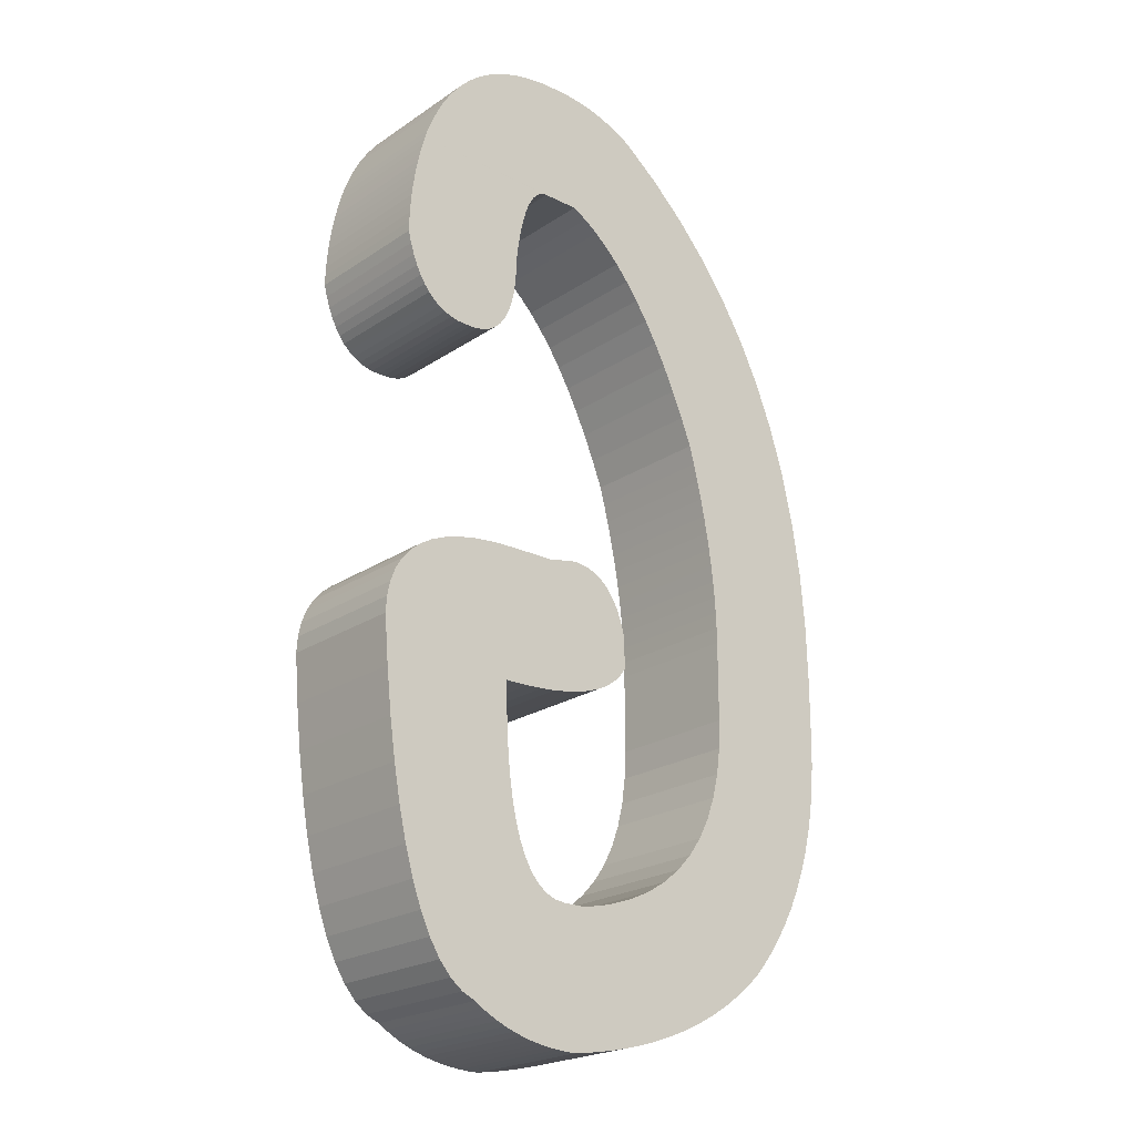
<metadata>
{"format":"obj","ext":"obj","renderer":"f3d","projection":"perspective","resolution":1024,"background":"white","views":[{"elev":-22.0,"azim":139.2,"up":"+Y"}]}
</metadata>
<code>
o A_Text
v 0.05765 0.777 -0
v 0.06303 0.777 -0
v 0.07926 0.7763 -0
v 0.0946 0.7743 -0
v 0.109 0.7708 -0
v 0.1226 0.766 -0
v 0.1353 0.7598 -0
v 0.147 0.7522 -0
v 0.1579 0.7433 -0
v 0.1679 0.733 -0
v 0.177 0.7213 -0
v 0.1852 0.7082 -0
v 0.1925 0.6937 -0
v 0.199 0.6779 -0
v 0.2015 0.6698 -0
v 0.2038 0.6617 -0
v 0.2058 0.6535 -0
v 0.2077 0.6453 -0
v 0.2093 0.637 -0
v 0.2107 0.6288 -0
v 0.2119 0.6204 -0
v 0.2129 0.6121 -0
v 0.2137 0.6037 -0
v 0.2142 0.5953 -0
v 0.2146 0.5868 -0
v 0.2147 0.5783 -0
v 0.2121 0.5683 -0
v 0.2091 0.5591 -0
v 0.2057 0.5508 -0
v 0.2019 0.5434 -0
v 0.1977 0.5369 -0
v 0.1931 0.5312 -0
v 0.1882 0.5264 -0
v 0.1828 0.5225 -0
v 0.177 0.5194 -0
v 0.1708 0.5172 -0
v 0.1642 0.5159 -0
v 0.1572 0.5155 -0
v 0.1519 0.5155 -0
v 0.1443 0.516 -0
v 0.1375 0.5177 -0
v 0.1313 0.5204 -0
v 0.1257 0.5242 -0
v 0.1208 0.5291 -0
v 0.1165 0.5351 -0
v 0.1129 0.5422 -0
v 0.11 0.5504 -0
v 0.1077 0.5596 -0
v 0.1061 0.57 -0
v 0.1051 0.5814 -0
v 0.1048 0.594 -0
v 0.1032 0.6057 -0
v 0.1015 0.6165 -0
v 0.0996 0.6262 -0
v 0.09748 0.6349 -0
v 0.09516 0.6425 -0
v 0.09264 0.6492 -0
v 0.08993 0.6548 -0
v 0.08701 0.6594 -0
v 0.08389 0.663 -0
v 0.08058 0.6655 -0
v 0.07706 0.6671 -0
v 0.07335 0.6676 -0
v 0.04195 0.6676 -0
v 0.02946 0.6607 -0
v 0.01726 0.6522 -0
v 0.005355 0.6423 -0
v -0.006256 0.6308 -0
v -0.01758 0.6178 -0
v -0.0286 0.6033 -0
v -0.03933 0.5872 -0
v -0.04977 0.5697 -0
v -0.05992 0.5506 -0
v -0.06978 0.5299 -0
v -0.07934 0.5078 -0
v -0.08861 0.4841 -0
v -0.09283 0.4684 -0
v -0.09669 0.453 -0
v -0.1002 0.4378 -0
v -0.1033 0.4228 -0
v -0.1061 0.4081 -0
v -0.1085 0.3936 -0
v -0.1105 0.3793 -0
v -0.1121 0.3652 -0
v -0.1134 0.3514 -0
v -0.1143 0.3378 -0
v -0.1149 0.3245 -0
v -0.1151 0.3114 -0
v -0.1151 0.2436 -0
v -0.1141 0.2194 -0
v -0.111 0.1969 -0
v -0.1059 0.1761 -0
v -0.09877 0.157 -0
v -0.08961 0.1396 -0
v -0.0784 0.1239 -0
v -0.06515 0.1099 -0
v -0.04987 0.09765 -0
v -0.03255 0.08706 -0
v -0.0132 0.07817 -0
v 0.008197 0.07099 -0
v 0.03163 0.0655 -0
v 0.05227 0.0655 -0
v 0.06151 0.06663 0
v 0.06995 0.07001 0
v 0.07759 0.07565 0
v 0.08442 0.08354 0
v 0.09045 0.0937 0
v 0.09567 0.1061 0
v 0.1001 0.1208 -0
v 0.1037 0.1377 -0
v 0.1065 0.1569 -0
v 0.1085 0.1783 -0
v 0.1097 0.202 -0
v 0.1101 0.2279 -0
v 0.1048 0.2279 -0
v 0.0897 0.2282 -0
v 0.07563 0.2289 -0
v 0.06256 0.2302 -0
v 0.05047 0.2319 -0
v 0.03938 0.2342 -0
v 0.02927 0.237 -0
v 0.02016 0.2403 -0
v 0.01204 0.2441 -0
v 0.004907 0.2483 -0
v -0.001234 0.2531 -0
v -0.006384 0.2584 -0
v -0.01054 0.2642 -0
v -0.01054 0.2907 -0
v -0.008328 0.299 -0
v -0.00572 0.3066 -0
v -0.00272 0.3135 -0
v 0.000673 0.3196 -0
v 0.004458 0.325 -0
v 0.008636 0.3297 -0
v 0.01321 0.3337 -0
v 0.01817 0.337 -0
v 0.02353 0.3395 -0
v 0.02927 0.3413 -0
v 0.03541 0.3424 -0
v 0.04195 0.3428 -0
v 0.06797 0.3378 -0
v 0.1048 0.3378 -0
v 0.124 0.3372 -0
v 0.1415 0.3355 -0
v 0.1574 0.3326 -0
v 0.1716 0.3285 -0
v 0.1841 0.3233 -0
v 0.1949 0.3168 -0
v 0.2041 0.3093 -0
v 0.2116 0.3005 -0
v 0.2175 0.2906 -0
v 0.2216 0.2796 -0
v 0.2242 0.2673 -0
v 0.225 0.2539 0
v 0.2216 0.2139 0
v 0.2175 0.177 0
v 0.2127 0.1432 0
v 0.2071 0.1127 0
v 0.2008 0.08525 0
v 0.1938 0.06101 0
v 0.186 0.03994 0
v 0.1775 0.02203 0
v 0.1683 0.00729 0
v 0.1583 -0.004287 0
v 0.1476 -0.0127 0
v 0.1362 -0.01794 0
v 0.1294 -0.02217 0
v 0.1225 -0.02603 0
v 0.1153 -0.02953 0
v 0.1079 -0.03265 0
v 0.1004 -0.03541 0
v 0.09264 -0.0378 0
v 0.08469 -0.03982 0
v 0.07654 -0.04147 0
v 0.06819 -0.04276 0
v 0.05964 -0.04368 0
v 0.0509 -0.04423 0
v 0.04195 -0.04442 0
v 0.02162 -0.04136 0
v 0.002056 -0.0376 0
v -0.01674 -0.03311 0
v -0.03477 -0.02791 -0
v -0.05203 -0.022 -0
v -0.06853 -0.01537 -0
v -0.08426 -0.008016 -0
v -0.09922 5e-05 -0
v -0.1134 0.008832 -0
v -0.1269 0.01833 -0
v -0.1395 0.02855 -0
v -0.1514 0.03948 -0
v -0.1632 0.05341 -0
v -0.1739 0.06797 -0
v -0.1836 0.08317 -0
v -0.1923 0.099 -0
v -0.2 0.1155 -0
v -0.2066 0.1326 -0
v -0.2122 0.1503 -0
v -0.2168 0.1687 -0
v -0.2204 0.1877 -0
v -0.2229 0.2073 -0
v -0.2245 0.2276 -0
v -0.225 0.2485 -0
v -0.225 0.301 -0
v -0.2236 0.3515 -0
v -0.2193 0.3997 -0
v -0.2122 0.4456 -0
v -0.2023 0.4892 -0
v -0.1895 0.5306 -0
v -0.174 0.5696 -0
v -0.1555 0.6065 -0
v -0.1343 0.641 -0
v -0.1102 0.6733 -0
v -0.08323 0.7032 -0
v -0.05346 0.731 -0
v -0.02086 0.7564 -0
v -0.01504 0.7597 -0
v -0.009085 0.7627 -0
v -0.003 0.7654 -0
v 0.003215 0.7679 -0
v 0.009561 0.77 -0
v 0.01604 0.7719 -0
v 0.02265 0.7734 -0
v 0.02939 0.7747 -0
v 0.03626 0.7757 -0
v 0.04326 0.7765 -0
v 0.05039 0.7769 -0
v 0.05765 0.777 -0.115
v 0.06303 0.777 -0.115
v 0.07926 0.7763 -0.115
v 0.0946 0.7743 -0.115
v 0.109 0.7708 -0.115
v 0.1226 0.766 -0.115
v 0.1353 0.7598 -0.115
v 0.147 0.7522 -0.115
v 0.1579 0.7433 -0.115
v 0.1679 0.733 -0.115
v 0.177 0.7213 -0.115
v 0.1852 0.7082 -0.115
v 0.1925 0.6937 -0.115
v 0.199 0.6779 -0.115
v 0.2015 0.6698 -0.115
v 0.2038 0.6617 -0.115
v 0.2058 0.6535 -0.115
v 0.2077 0.6453 -0.115
v 0.2093 0.637 -0.115
v 0.2107 0.6288 -0.115
v 0.2119 0.6204 -0.115
v 0.2129 0.6121 -0.115
v 0.2137 0.6037 -0.115
v 0.2142 0.5953 -0.115
v 0.2146 0.5868 -0.115
v 0.2147 0.5783 -0.115
v 0.2121 0.5683 -0.115
v 0.2091 0.5591 -0.115
v 0.2057 0.5508 -0.115
v 0.2019 0.5434 -0.115
v 0.1977 0.5369 -0.115
v 0.1931 0.5312 -0.115
v 0.1882 0.5264 -0.115
v 0.1828 0.5225 -0.115
v 0.177 0.5194 -0.115
v 0.1708 0.5172 -0.115
v 0.1642 0.5159 -0.115
v 0.1572 0.5155 -0.115
v 0.1519 0.5155 -0.115
v 0.1443 0.516 -0.115
v 0.1375 0.5177 -0.115
v 0.1313 0.5204 -0.115
v 0.1257 0.5242 -0.115
v 0.1208 0.5291 -0.115
v 0.1165 0.5351 -0.115
v 0.1129 0.5422 -0.115
v 0.11 0.5504 -0.115
v 0.1077 0.5596 -0.115
v 0.1061 0.57 -0.115
v 0.1051 0.5814 -0.115
v 0.1048 0.594 -0.115
v 0.1032 0.6057 -0.115
v 0.1015 0.6165 -0.115
v 0.0996 0.6262 -0.115
v 0.09748 0.6349 -0.115
v 0.09516 0.6425 -0.115
v 0.09264 0.6492 -0.115
v 0.08993 0.6548 -0.115
v 0.08701 0.6594 -0.115
v 0.08389 0.663 -0.115
v 0.08058 0.6655 -0.115
v 0.07706 0.6671 -0.115
v 0.07335 0.6676 -0.115
v 0.04195 0.6676 -0.115
v 0.02946 0.6607 -0.115
v 0.01726 0.6522 -0.115
v 0.005355 0.6423 -0.115
v -0.006256 0.6308 -0.115
v -0.01758 0.6178 -0.115
v -0.0286 0.6033 -0.115
v -0.03933 0.5872 -0.115
v -0.04977 0.5697 -0.115
v -0.05992 0.5506 -0.115
v -0.06978 0.5299 -0.115
v -0.07934 0.5078 -0.115
v -0.08861 0.4841 -0.115
v -0.09283 0.4684 -0.115
v -0.09669 0.453 -0.115
v -0.1002 0.4378 -0.115
v -0.1033 0.4228 -0.115
v -0.1061 0.4081 -0.115
v -0.1085 0.3936 -0.115
v -0.1105 0.3793 -0.115
v -0.1121 0.3652 -0.115
v -0.1134 0.3514 -0.115
v -0.1143 0.3378 -0.115
v -0.1149 0.3245 -0.115
v -0.1151 0.3114 -0.115
v -0.1151 0.2436 -0.115
v -0.1141 0.2194 -0.115
v -0.111 0.1969 -0.115
v -0.1059 0.1761 -0.115
v -0.09877 0.157 -0.115
v -0.08961 0.1396 -0.115
v -0.0784 0.1239 -0.115
v -0.06515 0.1099 -0.115
v -0.04987 0.09765 -0.115
v -0.03255 0.08706 -0.115
v -0.0132 0.07817 -0.115
v 0.008197 0.07099 -0.115
v 0.03163 0.0655 -0.115
v 0.05227 0.0655 -0.115
v 0.06151 0.06663 -0.115
v 0.06995 0.07001 -0.115
v 0.07759 0.07565 -0.115
v 0.08442 0.08354 -0.115
v 0.09045 0.0937 -0.115
v 0.09567 0.1061 -0.115
v 0.1001 0.1208 -0.115
v 0.1037 0.1377 -0.115
v 0.1065 0.1569 -0.115
v 0.1085 0.1783 -0.115
v 0.1097 0.202 -0.115
v 0.1101 0.2279 -0.115
v 0.1048 0.2279 -0.115
v 0.0897 0.2282 -0.115
v 0.07563 0.2289 -0.115
v 0.06256 0.2302 -0.115
v 0.05047 0.2319 -0.115
v 0.03938 0.2342 -0.115
v 0.02927 0.237 -0.115
v 0.02016 0.2403 -0.115
v 0.01204 0.2441 -0.115
v 0.004907 0.2483 -0.115
v -0.001234 0.2531 -0.115
v -0.006384 0.2584 -0.115
v -0.01054 0.2642 -0.115
v -0.01054 0.2907 -0.115
v -0.008328 0.299 -0.115
v -0.00572 0.3066 -0.115
v -0.00272 0.3135 -0.115
v 0.000673 0.3196 -0.115
v 0.004458 0.325 -0.115
v 0.008636 0.3297 -0.115
v 0.01321 0.3337 -0.115
v 0.01817 0.337 -0.115
v 0.02353 0.3395 -0.115
v 0.02927 0.3413 -0.115
v 0.03541 0.3424 -0.115
v 0.04195 0.3428 -0.115
v 0.06797 0.3378 -0.115
v 0.1048 0.3378 -0.115
v 0.124 0.3372 -0.115
v 0.1415 0.3355 -0.115
v 0.1574 0.3326 -0.115
v 0.1716 0.3285 -0.115
v 0.1841 0.3233 -0.115
v 0.1949 0.3168 -0.115
v 0.2041 0.3093 -0.115
v 0.2116 0.3005 -0.115
v 0.2175 0.2906 -0.115
v 0.2216 0.2796 -0.115
v 0.2242 0.2673 -0.115
v 0.225 0.2539 -0.115
v 0.2216 0.2139 -0.115
v 0.2175 0.177 -0.115
v 0.2127 0.1432 -0.115
v 0.2071 0.1127 -0.115
v 0.2008 0.08525 -0.115
v 0.1938 0.06101 -0.115
v 0.186 0.03994 -0.115
v 0.1775 0.02203 -0.115
v 0.1683 0.00729 -0.115
v 0.1583 -0.004287 -0.115
v 0.1476 -0.0127 -0.115
v 0.1362 -0.01794 -0.115
v 0.1294 -0.02217 -0.115
v 0.1225 -0.02603 -0.115
v 0.1153 -0.02953 -0.115
v 0.1079 -0.03265 -0.115
v 0.1004 -0.03541 -0.115
v 0.09264 -0.0378 -0.115
v 0.08469 -0.03982 -0.115
v 0.07654 -0.04147 -0.115
v 0.06819 -0.04276 -0.115
v 0.05964 -0.04368 -0.115
v 0.0509 -0.04423 -0.115
v 0.04195 -0.04442 -0.115
v 0.02162 -0.04136 -0.115
v 0.002056 -0.0376 -0.115
v -0.01674 -0.03311 -0.115
v -0.03477 -0.02791 -0.115
v -0.05203 -0.022 -0.115
v -0.06853 -0.01537 -0.115
v -0.08426 -0.008016 -0.115
v -0.09922 5e-05 -0.115
v -0.1134 0.008832 -0.115
v -0.1269 0.01833 -0.115
v -0.1395 0.02855 -0.115
v -0.1514 0.03948 -0.115
v -0.1632 0.05341 -0.115
v -0.1739 0.06797 -0.115
v -0.1836 0.08317 -0.115
v -0.1923 0.099 -0.115
v -0.2 0.1155 -0.115
v -0.2066 0.1326 -0.115
v -0.2122 0.1503 -0.115
v -0.2168 0.1687 -0.115
v -0.2204 0.1877 -0.115
v -0.2229 0.2073 -0.115
v -0.2245 0.2276 -0.115
v -0.225 0.2485 -0.115
v -0.225 0.301 -0.115
v -0.2236 0.3515 -0.115
v -0.2193 0.3997 -0.115
v -0.2122 0.4456 -0.115
v -0.2023 0.4892 -0.115
v -0.1895 0.5306 -0.115
v -0.174 0.5696 -0.115
v -0.1555 0.6065 -0.115
v -0.1343 0.641 -0.115
v -0.1102 0.6733 -0.115
v -0.08323 0.7032 -0.115
v -0.05346 0.731 -0.115
v -0.02086 0.7564 -0.115
v -0.01504 0.7597 -0.115
v -0.009085 0.7627 -0.115
v -0.003 0.7654 -0.115
v 0.003215 0.7679 -0.115
v 0.009561 0.77 -0.115
v 0.01604 0.7719 -0.115
v 0.02265 0.7734 -0.115
v 0.02939 0.7747 -0.115
v 0.03626 0.7757 -0.115
v 0.04326 0.7765 -0.115
v 0.05039 0.7769 -0.115
f 226 2 1
f 226 3 2
f 225 3 226
f 224 3 225
f 224 4 3
f 223 4 224
f 222 4 223
f 222 5 4
f 221 5 222
f 220 5 221
f 220 6 5
f 219 6 220
f 218 6 219
f 218 7 6
f 217 7 218
f 216 7 217
f 216 8 7
f 215 8 216
f 214 8 215
f 214 9 8
f 214 10 9
f 214 11 10
f 213 11 214
f 213 12 11
f 213 13 12
f 212 13 213
f 212 14 13
f 212 15 14
f 211 64 212
f 64 15 212
f 64 63 15
f 63 16 15
f 211 65 64
f 62 16 63
f 61 16 62
f 60 16 61
f 59 16 60
f 59 17 16
f 211 66 65
f 58 17 59
f 57 17 58
f 57 18 17
f 211 67 66
f 56 18 57
f 56 19 18
f 55 19 56
f 211 68 67
f 210 68 211
f 55 20 19
f 54 20 55
f 210 69 68
f 54 21 20
f 53 21 54
f 53 22 21
f 210 70 69
f 52 22 53
f 52 23 22
f 209 70 210
f 51 23 52
f 51 24 23
f 209 71 70
f 51 25 24
f 50 25 51
f 209 72 71
f 50 26 25
f 49 26 50
f 49 27 26
f 48 27 49
f 209 73 72
f 208 73 209
f 48 28 27
f 47 28 48
f 47 29 28
f 47 30 29
f 208 74 73
f 46 30 47
f 46 31 30
f 45 31 46
f 45 32 31
f 44 32 45
f 44 33 32
f 207 74 208
f 207 75 74
f 43 33 44
f 43 34 33
f 42 34 43
f 42 35 34
f 41 35 42
f 41 36 35
f 40 36 41
f 40 37 36
f 39 37 40
f 39 38 37
f 207 76 75
f 206 76 207
f 206 77 76
f 206 78 77
f 206 79 78
f 205 79 206
f 205 80 79
f 205 81 80
f 205 82 81
f 204 82 205
f 204 83 82
f 204 84 83
f 204 85 84
f 203 85 204
f 203 86 85
f 139 141 140
f 138 141 139
f 137 141 138
f 136 141 137
f 203 87 86
f 136 142 141
f 136 143 142
f 136 144 143
f 135 144 136
f 135 145 144
f 134 145 135
f 134 146 145
f 133 146 134
f 133 147 146
f 132 147 133
f 203 88 87
f 132 148 147
f 131 148 132
f 131 149 148
f 130 149 131
f 203 89 88
f 130 150 149
f 129 150 130
f 202 89 203
f 129 151 150
f 128 151 129
f 127 151 128
f 127 152 151
f 127 153 152
f 127 154 153
f 126 154 127
f 125 154 126
f 125 155 154
f 124 155 125
f 201 89 202
f 123 155 124
f 122 155 123
f 201 90 89
f 121 114 122
f 114 155 122
f 120 114 121
f 119 114 120
f 118 114 119
f 117 114 118
f 116 114 117
f 115 114 116
f 113 155 114
f 200 90 201
f 200 91 90
f 113 156 155
f 199 91 200
f 112 156 113
f 199 92 91
f 198 92 199
f 111 156 112
f 111 157 156
f 198 93 92
f 197 93 198
f 197 94 93
f 110 157 111
f 196 94 197
f 110 158 157
f 196 95 94
f 109 158 110
f 195 95 196
f 195 96 95
f 108 158 109
f 194 96 195
f 108 159 158
f 194 97 96
f 107 159 108
f 193 97 194
f 193 98 97
f 106 159 107
f 193 99 98
f 106 160 159
f 105 160 106
f 192 99 193
f 192 100 99
f 104 160 105
f 192 101 100
f 103 160 104
f 191 101 192
f 102 160 103
f 191 102 101
f 191 160 102
f 191 161 160
f 190 161 191
f 190 162 161
f 189 162 190
f 188 162 189
f 188 163 162
f 187 163 188
f 186 163 187
f 186 164 163
f 185 164 186
f 185 165 164
f 184 165 185
f 184 166 165
f 183 166 184
f 183 167 166
f 182 167 183
f 182 168 167
f 182 169 168
f 181 169 182
f 181 170 169
f 181 171 170
f 180 171 181
f 180 172 171
f 179 172 180
f 179 173 172
f 179 174 173
f 178 174 179
f 178 175 174
f 178 176 175
f 178 177 176
f 452 227 228
f 452 228 229
f 451 452 229
f 450 451 229
f 450 229 230
f 449 450 230
f 448 449 230
f 448 230 231
f 447 448 231
f 446 447 231
f 446 231 232
f 445 446 232
f 444 445 232
f 444 232 233
f 443 444 233
f 442 443 233
f 442 233 234
f 441 442 234
f 440 441 234
f 440 234 235
f 440 235 236
f 440 236 237
f 439 440 237
f 439 237 238
f 439 238 239
f 438 439 239
f 438 239 240
f 438 240 241
f 437 438 290
f 290 438 241
f 290 241 289
f 289 241 242
f 437 290 291
f 288 289 242
f 287 288 242
f 286 287 242
f 285 286 242
f 285 242 243
f 437 291 292
f 284 285 243
f 283 284 243
f 283 243 244
f 437 292 293
f 282 283 244
f 282 244 245
f 281 282 245
f 437 293 294
f 436 437 294
f 281 245 246
f 280 281 246
f 436 294 295
f 280 246 247
f 279 280 247
f 279 247 248
f 436 295 296
f 278 279 248
f 278 248 249
f 435 436 296
f 277 278 249
f 277 249 250
f 435 296 297
f 277 250 251
f 276 277 251
f 435 297 298
f 276 251 252
f 275 276 252
f 275 252 253
f 274 275 253
f 435 298 299
f 434 435 299
f 274 253 254
f 273 274 254
f 273 254 255
f 273 255 256
f 434 299 300
f 272 273 256
f 272 256 257
f 271 272 257
f 271 257 258
f 270 271 258
f 270 258 259
f 433 434 300
f 433 300 301
f 269 270 259
f 269 259 260
f 268 269 260
f 268 260 261
f 267 268 261
f 267 261 262
f 266 267 262
f 266 262 263
f 265 266 263
f 265 263 264
f 433 301 302
f 432 433 302
f 432 302 303
f 432 303 304
f 432 304 305
f 431 432 305
f 431 305 306
f 431 306 307
f 431 307 308
f 430 431 308
f 430 308 309
f 430 309 310
f 430 310 311
f 429 430 311
f 429 311 312
f 365 366 367
f 364 365 367
f 363 364 367
f 362 363 367
f 429 312 313
f 362 367 368
f 362 368 369
f 362 369 370
f 361 362 370
f 361 370 371
f 360 361 371
f 360 371 372
f 359 360 372
f 359 372 373
f 358 359 373
f 429 313 314
f 358 373 374
f 357 358 374
f 357 374 375
f 356 357 375
f 429 314 315
f 356 375 376
f 355 356 376
f 428 429 315
f 355 376 377
f 354 355 377
f 353 354 377
f 353 377 378
f 353 378 379
f 353 379 380
f 352 353 380
f 351 352 380
f 351 380 381
f 350 351 381
f 427 428 315
f 349 350 381
f 348 349 381
f 427 315 316
f 347 348 340
f 340 348 381
f 346 347 340
f 345 346 340
f 344 345 340
f 343 344 340
f 342 343 340
f 341 342 340
f 339 340 381
f 426 427 316
f 426 316 317
f 339 381 382
f 425 426 317
f 338 339 382
f 425 317 318
f 424 425 318
f 337 338 382
f 337 382 383
f 424 318 319
f 423 424 319
f 423 319 320
f 336 337 383
f 422 423 320
f 336 383 384
f 422 320 321
f 335 336 384
f 421 422 321
f 421 321 322
f 334 335 384
f 420 421 322
f 334 384 385
f 420 322 323
f 333 334 385
f 419 420 323
f 419 323 324
f 332 333 385
f 419 324 325
f 332 385 386
f 331 332 386
f 418 419 325
f 418 325 326
f 330 331 386
f 418 326 327
f 329 330 386
f 417 418 327
f 328 329 386
f 417 327 328
f 417 328 386
f 417 386 387
f 416 417 387
f 416 387 388
f 415 416 388
f 414 415 388
f 414 388 389
f 413 414 389
f 412 413 389
f 412 389 390
f 411 412 390
f 411 390 391
f 410 411 391
f 410 391 392
f 409 410 392
f 409 392 393
f 408 409 393
f 408 393 394
f 408 394 395
f 407 408 395
f 407 395 396
f 407 396 397
f 406 407 397
f 406 397 398
f 405 406 398
f 405 398 399
f 405 399 400
f 404 405 400
f 404 400 401
f 404 401 402
f 404 402 403
f 85 86 312 311
f 168 169 395 394
f 93 94 320 319
f 160 161 387 386
f 77 78 304 303
f 176 177 403 402
f 69 70 296 295
f 184 185 411 410
f 107 108 334 333
f 144 145 371 370
f 152 153 379 378
f 99 100 326 325
f 136 137 363 362
f 115 116 342 341
f 123 124 350 349
f 47 48 274 273
f 39 40 266 265
f 220 221 447 446
f 212 213 439 438
f 204 205 431 430
f 55 56 282 281
f 63 64 290 289
f 192 193 419 418
f 196 197 423 422
f 17 18 244 243
f 25 26 252 251
f 9 10 236 235
f 1 2 228 227
f 173 174 400 399
f 84 85 311 310
f 92 93 319 318
f 159 160 386 385
f 226 1 227 452
f 165 166 392 391
f 76 77 303 302
f 189 190 416 415
f 68 69 295 294
f 181 182 408 407
f 108 109 335 334
f 100 101 327 326
f 143 144 370 369
f 151 152 378 377
f 116 117 343 342
f 135 136 362 361
f 124 125 351 350
f 48 49 275 274
f 40 41 267 266
f 207 208 434 433
f 215 216 442 441
f 56 57 283 282
f 199 200 426 425
f 64 65 291 290
f 24 25 251 250
f 32 33 259 258
f 223 224 450 449
f 16 17 243 242
f 8 9 235 234
f 87 88 314 313
f 170 171 397 396
f 95 96 322 321
f 162 163 389 388
f 79 80 306 305
f 178 179 405 404
f 71 72 298 297
f 186 187 413 412
f 109 110 336 335
f 101 102 328 327
f 146 147 373 372
f 154 155 381 380
f 117 118 344 343
f 138 139 365 364
f 125 126 352 351
f 130 131 357 356
f 45 46 272 271
f 37 38 264 263
f 218 219 445 444
f 210 211 437 436
f 202 203 429 428
f 53 54 280 279
f 61 62 288 287
f 23 24 250 249
f 194 195 421 420
f 31 32 258 257
f 15 16 242 241
f 7 8 234 233
f 171 172 398 397
f 82 83 309 308
f 90 91 317 316
f 163 164 390 389
f 74 75 301 300
f 187 188 414 413
f 179 180 406 405
f 149 150 376 375
f 66 67 293 292
f 106 107 333 332
f 157 158 384 383
f 98 99 325 324
f 141 142 368 367
f 114 115 341 340
f 133 134 360 359
f 122 123 349 348
f 42 43 269 268
f 209 210 436 435
f 34 35 261 260
f 217 218 444 443
f 201 202 428 427
f 50 51 277 276
f 58 59 285 284
f 193 194 420 419
f 18 19 245 244
f 26 27 253 252
f 10 11 237 236
f 2 3 229 228
f 172 173 399 398
f 81 82 308 307
f 89 90 316 315
f 164 165 391 390
f 73 74 300 299
f 188 189 415 414
f 180 181 407 406
f 65 66 292 291
f 111 112 338 337
f 103 104 330 329
f 156 157 383 382
f 148 149 375 374
f 119 120 346 345
f 140 141 367 366
f 127 128 354 353
f 128 129 355 354
f 43 44 270 269
f 132 133 359 358
f 208 209 435 434
f 35 36 262 261
f 216 217 443 442
f 200 201 427 426
f 51 52 278 277
f 59 60 286 285
f 21 22 248 247
f 29 30 256 255
f 224 225 451 450
f 13 14 240 239
f 5 6 232 231
f 169 170 396 395
f 80 81 307 306
f 88 89 315 314
f 161 162 388 387
f 72 73 299 298
f 177 178 404 403
f 185 186 412 411
f 104 105 331 330
f 155 156 382 381
f 147 148 374 373
f 96 97 323 322
f 139 140 366 365
f 112 113 339 338
f 120 121 347 346
f 44 45 271 270
f 131 132 358 357
f 219 220 446 445
f 36 37 263 262
f 211 212 438 437
f 203 204 430 429
f 52 53 279 278
f 60 61 287 286
f 195 196 422 421
f 20 21 247 246
f 28 29 255 254
f 12 13 239 238
f 225 226 452 451
f 4 5 231 230
f 174 175 401 400
f 83 84 310 309
f 166 167 393 392
f 91 92 318 317
f 182 183 409 408
f 75 76 302 301
f 190 191 417 416
f 67 68 294 293
f 150 151 377 376
f 105 106 332 331
f 158 159 385 384
f 97 98 324 323
f 142 143 369 368
f 113 114 340 339
f 134 135 361 360
f 121 122 348 347
f 214 215 441 440
f 41 42 268 267
f 206 207 433 432
f 33 34 260 259
f 49 50 276 275
f 57 58 284 283
f 19 20 246 245
f 198 199 425 424
f 27 28 254 253
f 11 12 238 237
f 222 223 449 448
f 3 4 230 229
f 86 87 313 312
f 167 168 394 393
f 94 95 321 320
f 78 79 305 304
f 70 71 297 296
f 175 176 402 401
f 183 184 410 409
f 110 111 337 336
f 102 103 329 328
f 145 146 372 371
f 118 119 345 344
f 153 154 380 379
f 137 138 364 363
f 126 127 353 352
f 129 130 356 355
f 46 47 273 272
f 38 39 265 264
f 221 222 448 447
f 54 55 281 280
f 213 214 440 439
f 205 206 432 431
f 62 63 289 288
f 22 23 249 248
f 191 192 418 417
f 197 198 424 423
f 30 31 257 256
f 14 15 241 240
f 6 7 233 232

</code>
